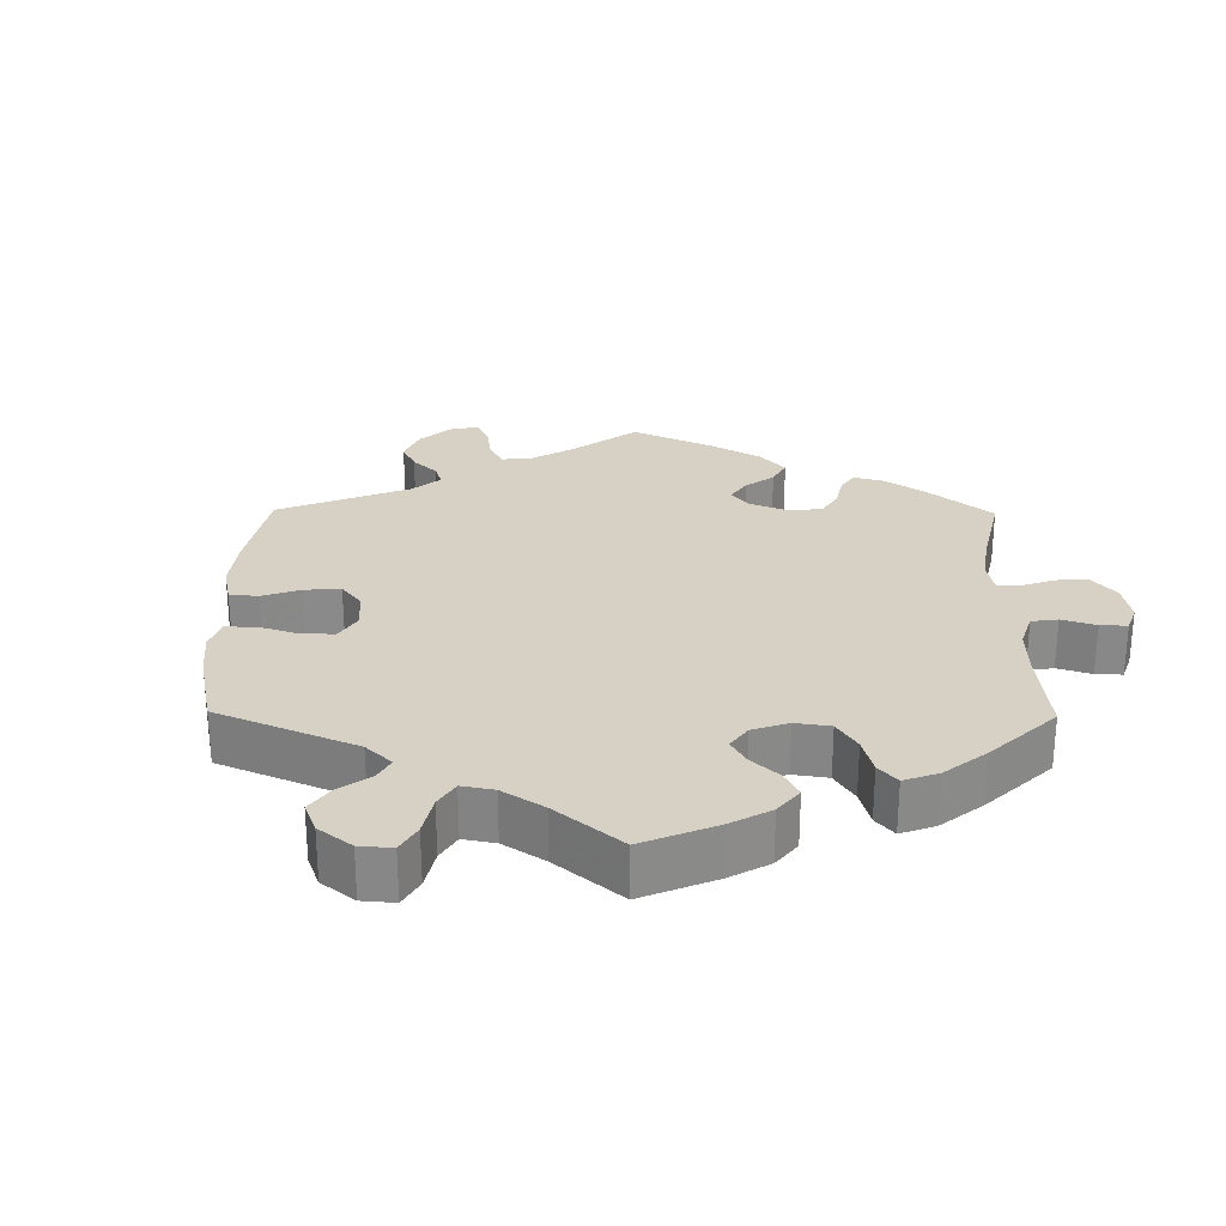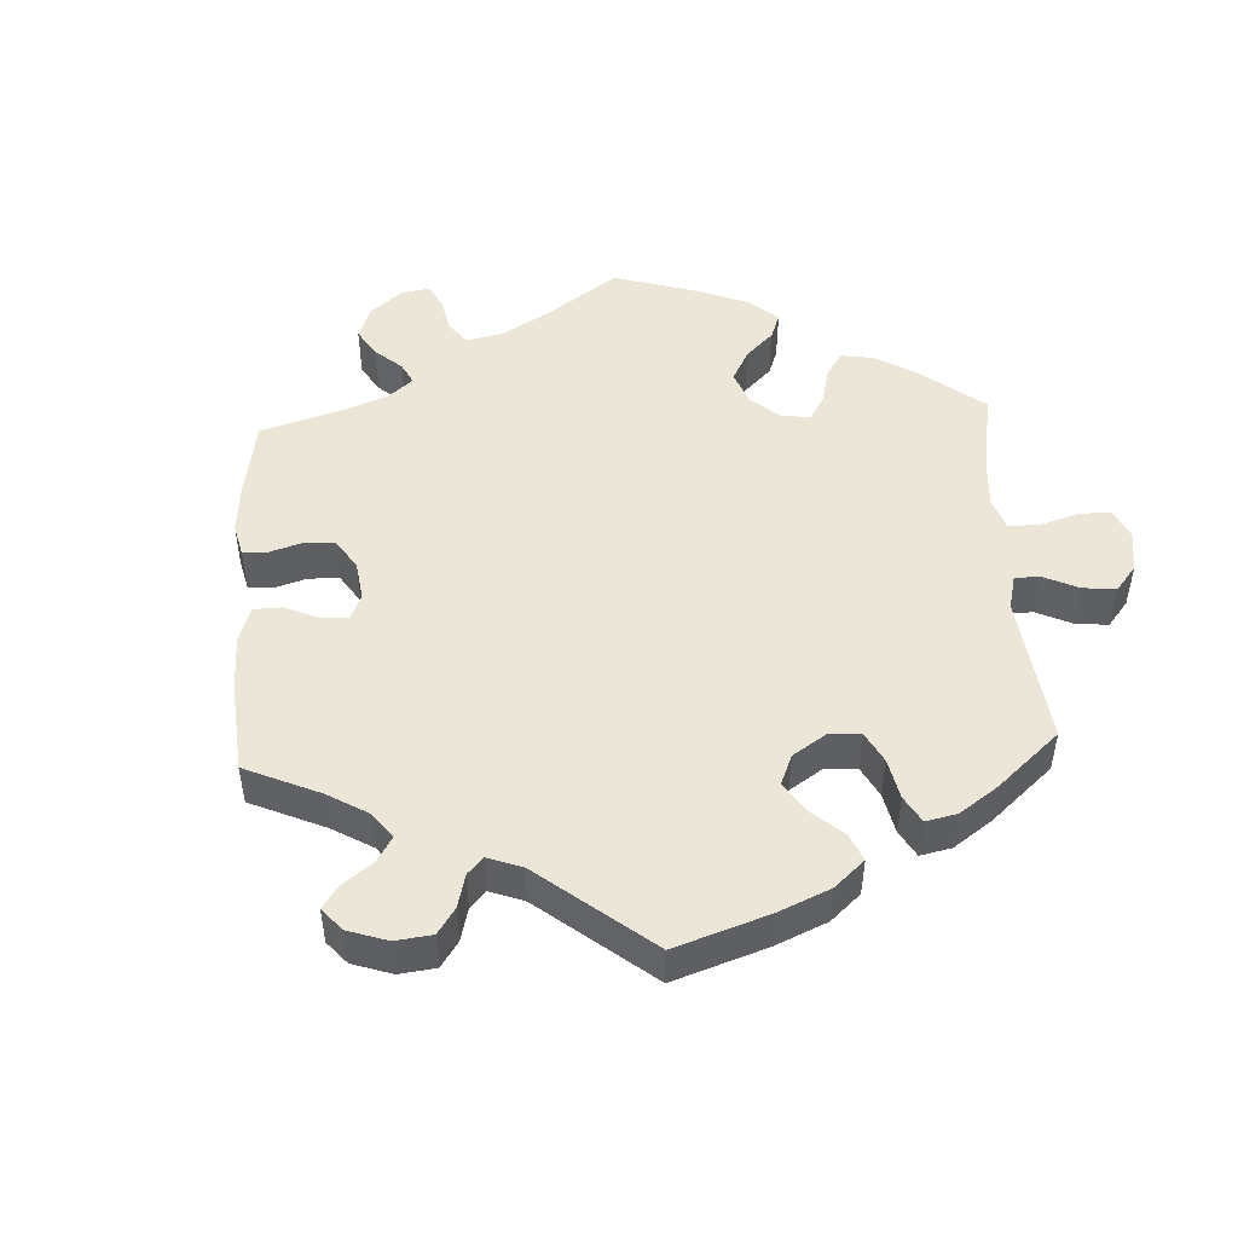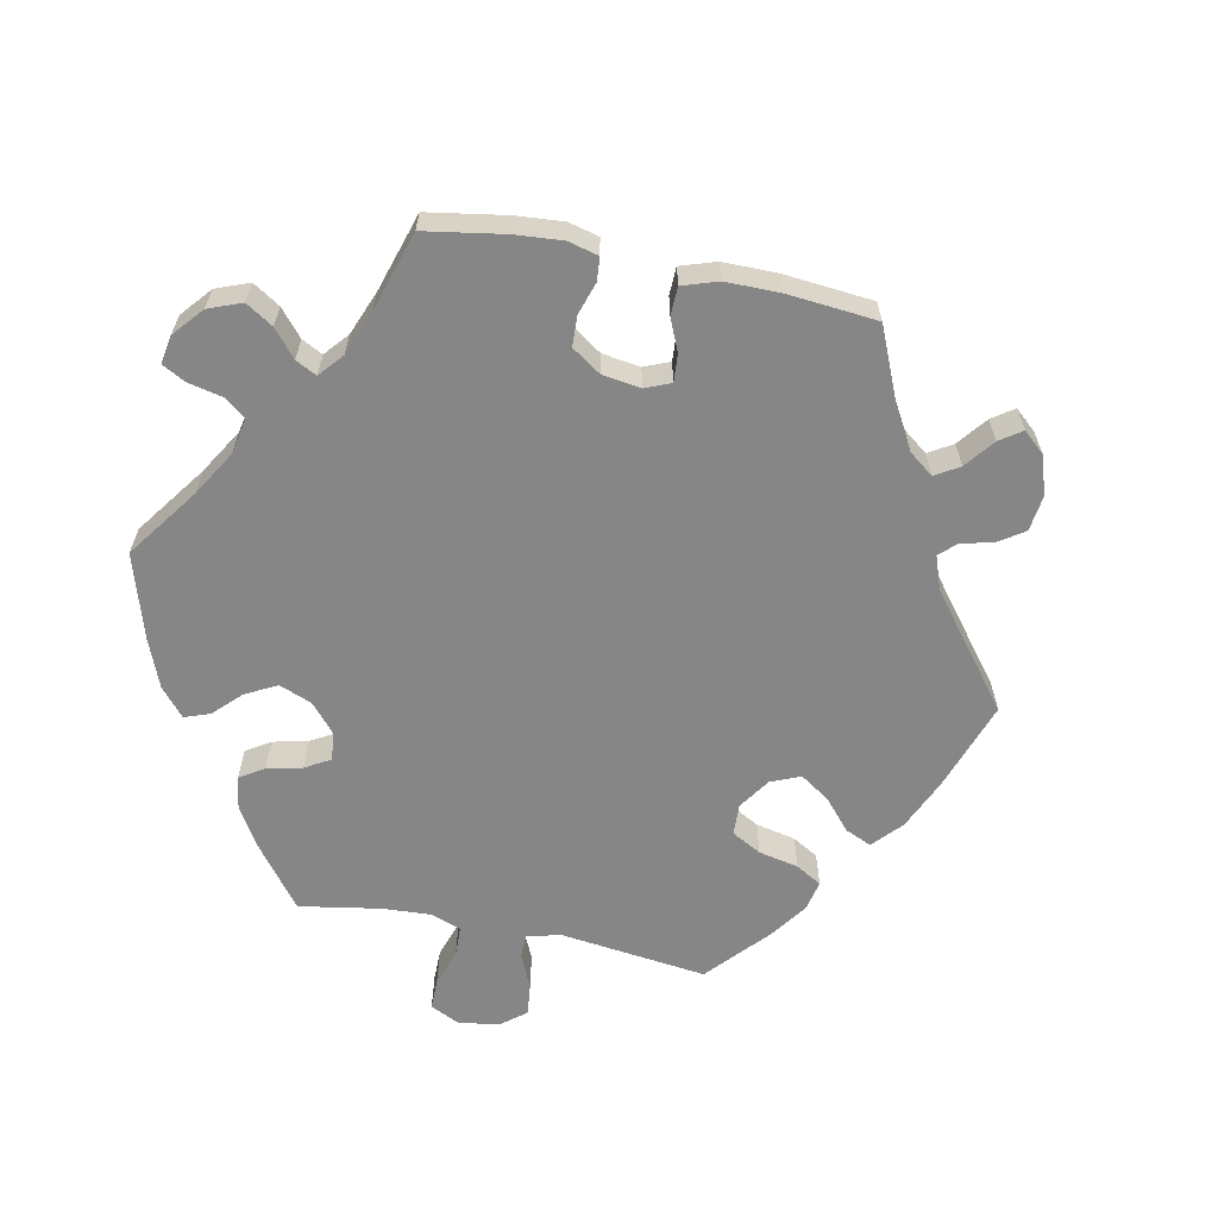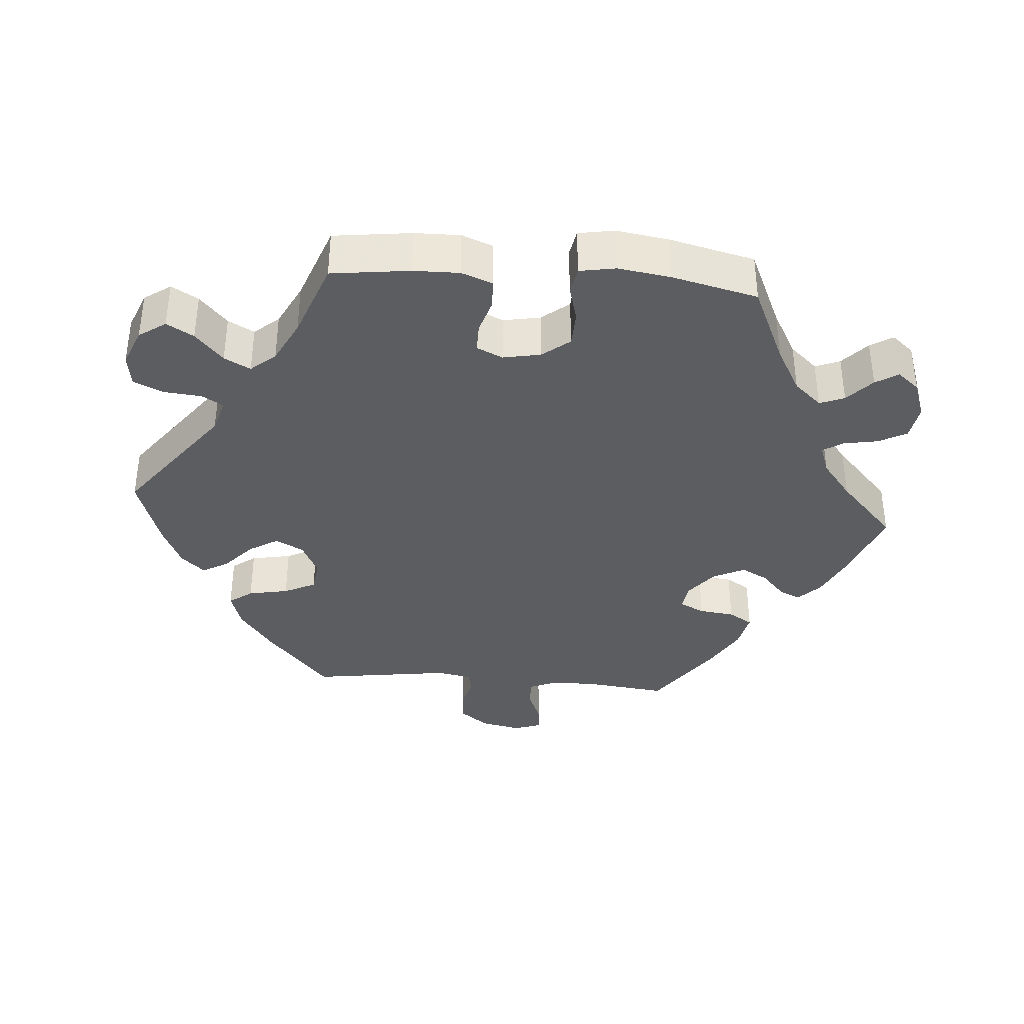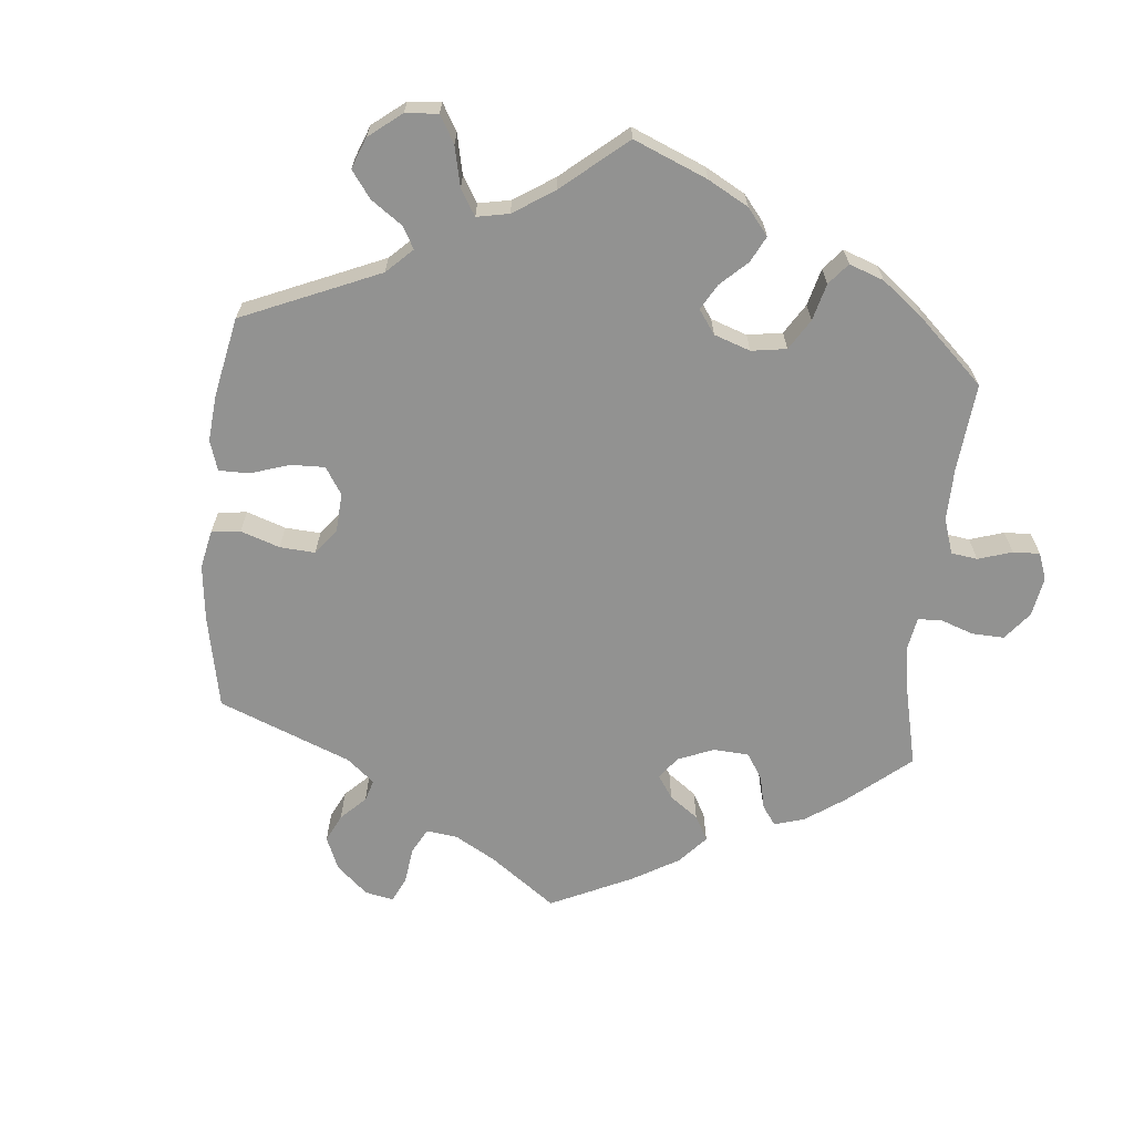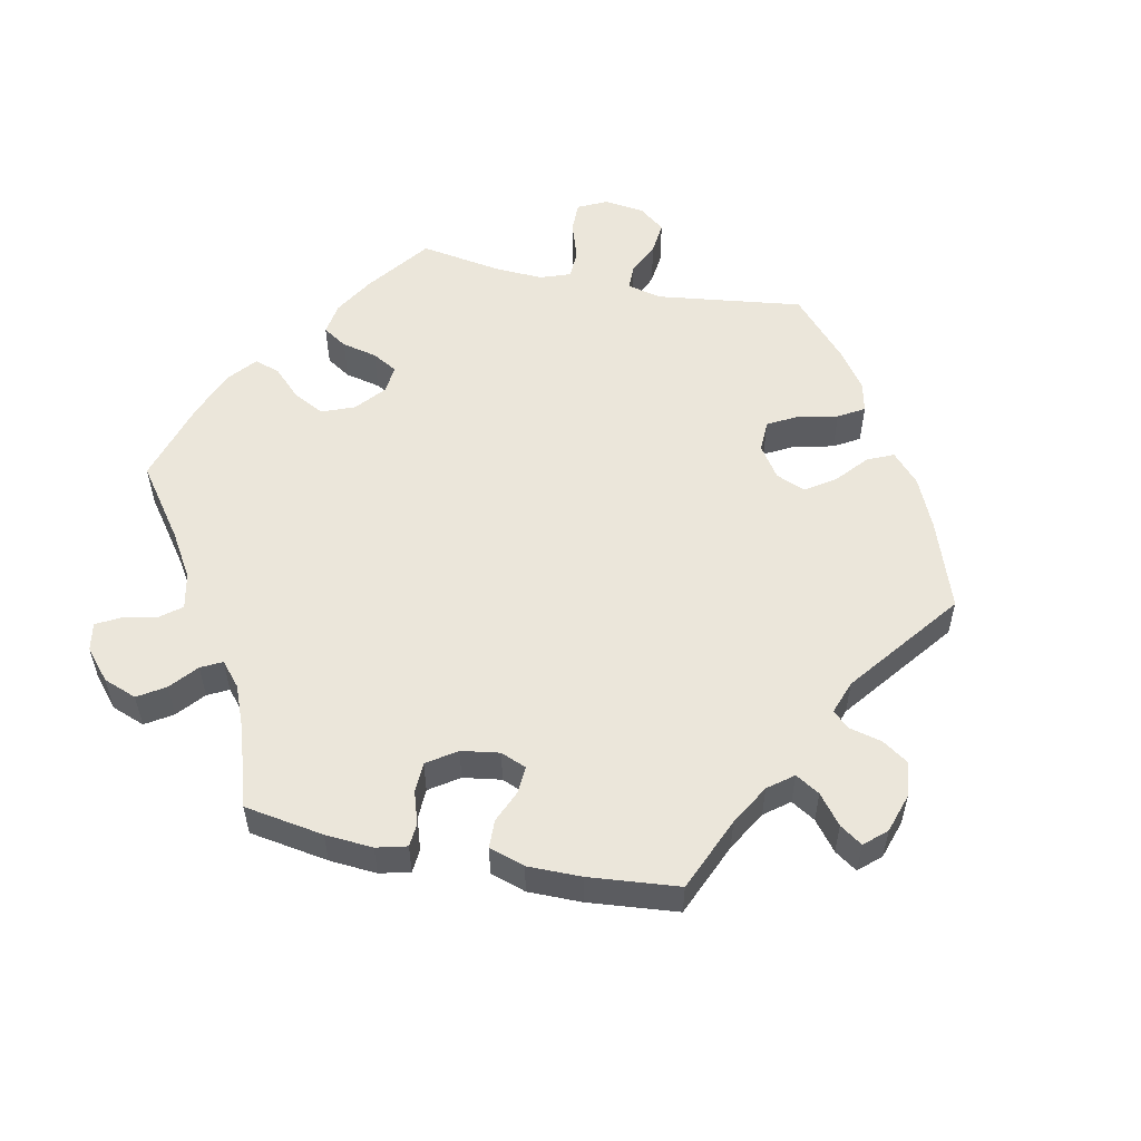
<metadata>
{"format":"obj","ext":"obj","renderer":"f3d","projection":"perspective","resolution":1024,"background":"white","views":[{"elev":26.7,"azim":60.7,"up":"+Y"},{"elev":49.1,"azim":-63.0,"up":"+Y"},{"elev":-62.1,"azim":-161.6,"up":"+Y"},{"elev":-37.0,"azim":85.5,"up":"+Y"},{"elev":-66.3,"azim":54.6,"up":"+Y"},{"elev":54.7,"azim":-138.5,"up":"+Y"}]}
</metadata>
<code>
v -0.399 0.07 0.378
v -0.335 0.07 0.425
v -0.282 0.07 0.442
v -0.258 0.07 0.409
v -0.247 0.07 0.352
v -0.225 0.07 0.307
v -0.18 0.07 0.301
v -0.131 0.07 0.325
v -0.11 0.07 0.365
v -0.135 0.07 0.406
v -0.178 0.07 0.445
v -0.199 0.07 0.482
v -0.169 0.07 0.515
v -0.11 0.07 0.542
v -0.001 0.07 0.578
v 0.167 0.07 0.451
v 0.215 0.07 0.437
v 0.233 0.07 0.467
v 0.238 0.07 0.52
v 0.257 0.07 0.563
v 0.303 0.07 0.57
v 0.357 0.07 0.548
v 0.383 0.07 0.51
v 0.361 0.07 0.472
v 0.318 0.07 0.433
v 0.298 0.07 0.396
v 0.328 0.07 0.361
v 0.389 0.07 0.33
v 0.5 0.07 0.289
v 0.514 0.07 0.178
v 0.515 0.07 0.113
v 0.498 0.07 0.069
v 0.457 0.07 0.067
v 0.408 0.07 0.082
v 0.367 0.07 0.082
v 0.35 0.07 0.045
v 0.36 0.07 -0.008
v 0.391 0.07 -0.047
v 0.441 0.07 -0.049
v 0.493 0.07 -0.035
v 0.531 0.07 -0.042
v 0.54 0.07 -0.093
v 0.529 0.07 -0.167
v 0.5 0.07 -0.289
v 0.387 0.07 -0.34
v 0.322 0.07 -0.376
v 0.287 0.07 -0.415
v 0.301 0.07 -0.45
v 0.338 0.07 -0.484
v 0.358 0.07 -0.516
v 0.332 0.07 -0.547
v 0.279 0.07 -0.566
v 0.229 0.07 -0.558
v 0.208 0.07 -0.518
v 0.199 0.07 -0.469
v 0.181 0.07 -0.441
v 0.139 0.07 -0.456
v 0.086 0.07 -0.498
v 0 0.07 -0.578
v -0.107 0.07 -0.538
v -0.168 0.07 -0.509
v -0.2 0.07 -0.478
v -0.186 0.07 -0.448
v -0.15 0.07 -0.415
v -0.13 0.07 -0.377
v -0.152 0.07 -0.332
v -0.195 0.07 -0.298
v -0.234 0.07 -0.293
v -0.251 0.07 -0.328
v -0.257 0.07 -0.378
v -0.278 0.07 -0.412
v -0.33 0.07 -0.401
v -0.396 0.07 -0.363
v -0.501 0.07 -0.289
v -0.488 0.07 -0.176
v -0.488 0.07 -0.11
v -0.505 0.07 -0.069
v -0.545 0.07 -0.07
v -0.594 0.07 -0.09
v -0.632 0.07 -0.093
v -0.645 0.07 -0.054
v -0.633 0.07 0.003
v -0.602 0.07 0.044
v -0.559 0.07 0.047
v -0.513 0.07 0.034
v -0.482 0.07 0.041
v -0.473 0.07 0.091
v -0.501 0.07 0.289
v -0.399 0 0.378
v -0.335 0 0.425
v -0.282 0 0.442
v -0.258 0 0.409
v -0.247 0 0.352
v -0.225 0 0.307
v -0.18 0 0.301
v -0.131 0 0.325
v -0.11 0 0.365
v -0.135 0 0.406
v -0.178 0 0.445
v -0.199 0 0.482
v -0.169 0 0.515
v -0.11 0 0.542
v -0.001 0 0.578
v 0.167 0 0.451
v 0.215 0 0.437
v 0.233 0 0.467
v 0.238 0 0.52
v 0.257 0 0.563
v 0.303 0 0.57
v 0.357 0 0.548
v 0.383 0 0.51
v 0.361 0 0.472
v 0.318 0 0.433
v 0.298 0 0.396
v 0.328 0 0.361
v 0.389 0 0.33
v 0.5 0 0.289
v 0.514 0 0.178
v 0.515 0 0.113
v 0.498 0 0.069
v 0.457 0 0.067
v 0.408 0 0.082
v 0.367 0 0.082
v 0.35 0 0.045
v 0.36 0 -0.008
v 0.391 0 -0.047
v 0.441 0 -0.049
v 0.493 0 -0.035
v 0.531 0 -0.042
v 0.54 0 -0.093
v 0.529 0 -0.167
v 0.5 0 -0.289
v 0.387 0 -0.34
v 0.322 0 -0.376
v 0.287 0 -0.415
v 0.301 0 -0.45
v 0.338 0 -0.484
v 0.358 0 -0.516
v 0.332 0 -0.547
v 0.279 0 -0.566
v 0.229 0 -0.558
v 0.208 0 -0.518
v 0.199 0 -0.469
v 0.181 0 -0.441
v 0.139 0 -0.456
v 0.086 0 -0.498
v 0 0 -0.578
v -0.107 0 -0.538
v -0.168 0 -0.509
v -0.2 0 -0.478
v -0.186 0 -0.448
v -0.15 0 -0.415
v -0.13 0 -0.377
v -0.152 0 -0.332
v -0.195 0 -0.298
v -0.234 0 -0.293
v -0.251 0 -0.328
v -0.257 0 -0.378
v -0.278 0 -0.412
v -0.33 0 -0.401
v -0.396 0 -0.363
v -0.501 0 -0.289
v -0.488 0 -0.176
v -0.488 0 -0.11
v -0.505 0 -0.069
v -0.545 0 -0.07
v -0.594 0 -0.09
v -0.632 0 -0.093
v -0.645 0 -0.054
v -0.633 0 0.003
v -0.602 0 0.044
v -0.559 0 0.047
v -0.513 0 0.034
v -0.482 0 0.041
v -0.473 0 0.091
v -0.501 0 0.289
f 87 88 1 2
f 86 87 2 3
f 82 83 84 85
f 82 85 86
f 81 82 86
f 78 79 80 81
f 77 78 81 86
f 76 77 86 3
f 72 73 74 75
f 69 70 71 72
f 68 69 72 75
f 67 68 75 76
f 61 62 63 64
f 61 64 65
f 58 59 60 61
f 57 58 61 65
f 56 57 65 66
f 52 53 54 55
f 52 55 56
f 51 52 56
f 48 49 50 51
f 47 48 51 56
f 46 47 56 66
f 42 43 44 45
f 39 40 41 42
f 38 39 42 45
f 37 38 45 46
f 31 32 33 34
f 31 34 35
f 28 29 30 31
f 27 28 31 35
f 26 27 35 36
f 22 23 24 25
f 22 25 26
f 21 22 26
f 18 19 20 21
f 17 18 21 26
f 16 17 26 36
f 10 11 12 13
f 9 10 13 14
f 76 3 4 5
f 67 76 5 6
f 9 14 15 16
f 8 9 16 36
f 7 8 36 37
f 37 46 66 67
f 6 7 37 67
f 90 89 176 175
f 91 90 175 174
f 173 172 171 170
f 174 173 170
f 174 170 169
f 169 168 167 166
f 174 169 166 165
f 91 174 165 164
f 163 162 161 160
f 160 159 158 157
f 163 160 157 156
f 164 163 156 155
f 152 151 150 149
f 153 152 149
f 149 148 147 146
f 153 149 146 145
f 154 153 145 144
f 143 142 141 140
f 144 143 140
f 144 140 139
f 139 138 137 136
f 144 139 136 135
f 154 144 135 134
f 133 132 131 130
f 130 129 128 127
f 133 130 127 126
f 134 133 126 125
f 122 121 120 119
f 123 122 119
f 119 118 117 116
f 123 119 116 115
f 124 123 115 114
f 113 112 111 110
f 114 113 110
f 114 110 109
f 109 108 107 106
f 114 109 106 105
f 124 114 105 104
f 101 100 99 98
f 102 101 98 97
f 93 92 91 164
f 94 93 164 155
f 104 103 102 97
f 124 104 97 96
f 125 124 96 95
f 155 154 134 125
f 155 125 95 94
f 1 89 90 2
f 2 90 91 3
f 3 91 92 4
f 4 92 93 5
f 5 93 94 6
f 6 94 95 7
f 7 95 96 8
f 8 96 97 9
f 9 97 98 10
f 10 98 99 11
f 11 99 100 12
f 12 100 101 13
f 13 101 102 14
f 14 102 103 15
f 15 103 104 16
f 16 104 105 17
f 17 105 106 18
f 18 106 107 19
f 19 107 108 20
f 20 108 109 21
f 21 109 110 22
f 22 110 111 23
f 23 111 112 24
f 24 112 113 25
f 25 113 114 26
f 26 114 115 27
f 27 115 116 28
f 28 116 117 29
f 29 117 118 30
f 30 118 119 31
f 31 119 120 32
f 32 120 121 33
f 33 121 122 34
f 34 122 123 35
f 35 123 124 36
f 36 124 125 37
f 37 125 126 38
f 38 126 127 39
f 39 127 128 40
f 40 128 129 41
f 41 129 130 42
f 42 130 131 43
f 43 131 132 44
f 44 132 133 45
f 45 133 134 46
f 46 134 135 47
f 47 135 136 48
f 48 136 137 49
f 49 137 138 50
f 50 138 139 51
f 51 139 140 52
f 52 140 141 53
f 53 141 142 54
f 54 142 143 55
f 55 143 144 56
f 56 144 145 57
f 57 145 146 58
f 58 146 147 59
f 59 147 148 60
f 60 148 149 61
f 61 149 150 62
f 62 150 151 63
f 63 151 152 64
f 64 152 153 65
f 65 153 154 66
f 66 154 155 67
f 67 155 156 68
f 68 156 157 69
f 69 157 158 70
f 70 158 159 71
f 71 159 160 72
f 72 160 161 73
f 73 161 162 74
f 74 162 163 75
f 75 163 164 76
f 76 164 165 77
f 77 165 166 78
f 78 166 167 79
f 79 167 168 80
f 80 168 169 81
f 81 169 170 82
f 82 170 171 83
f 83 171 172 84
f 84 172 173 85
f 85 173 174 86
f 86 174 175 87
f 87 175 176 88
f 88 176 89 1

</code>
